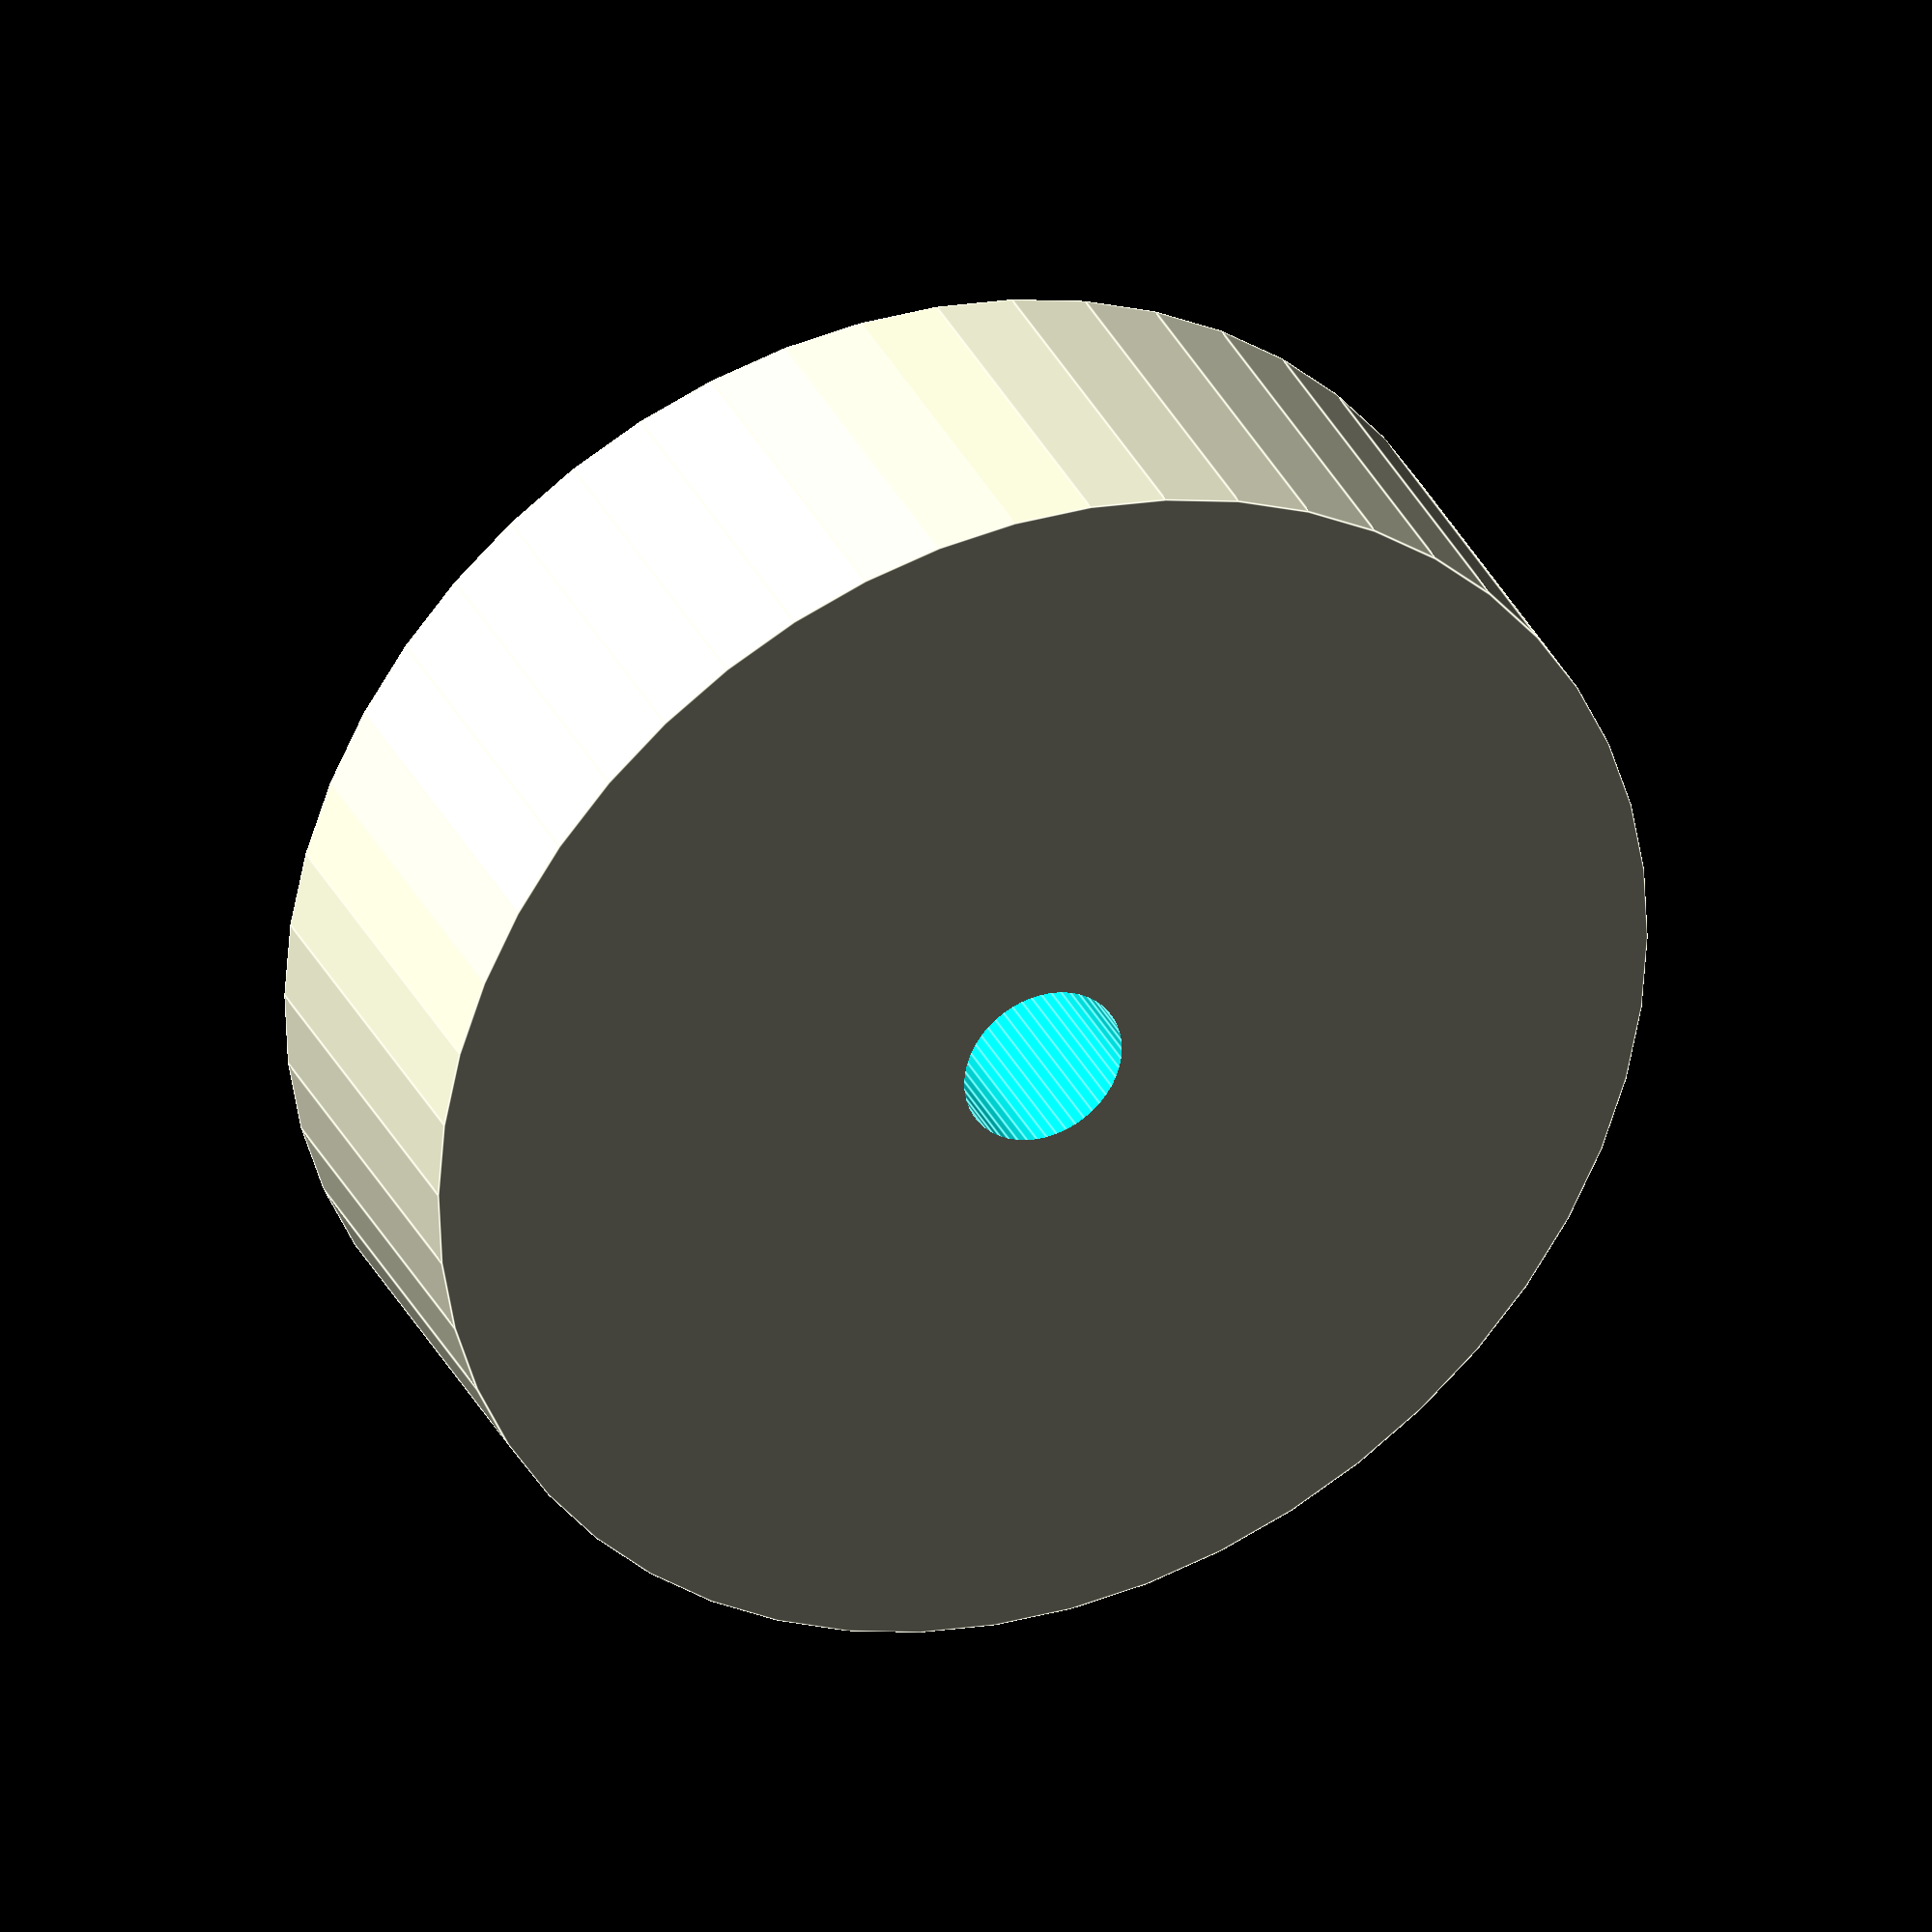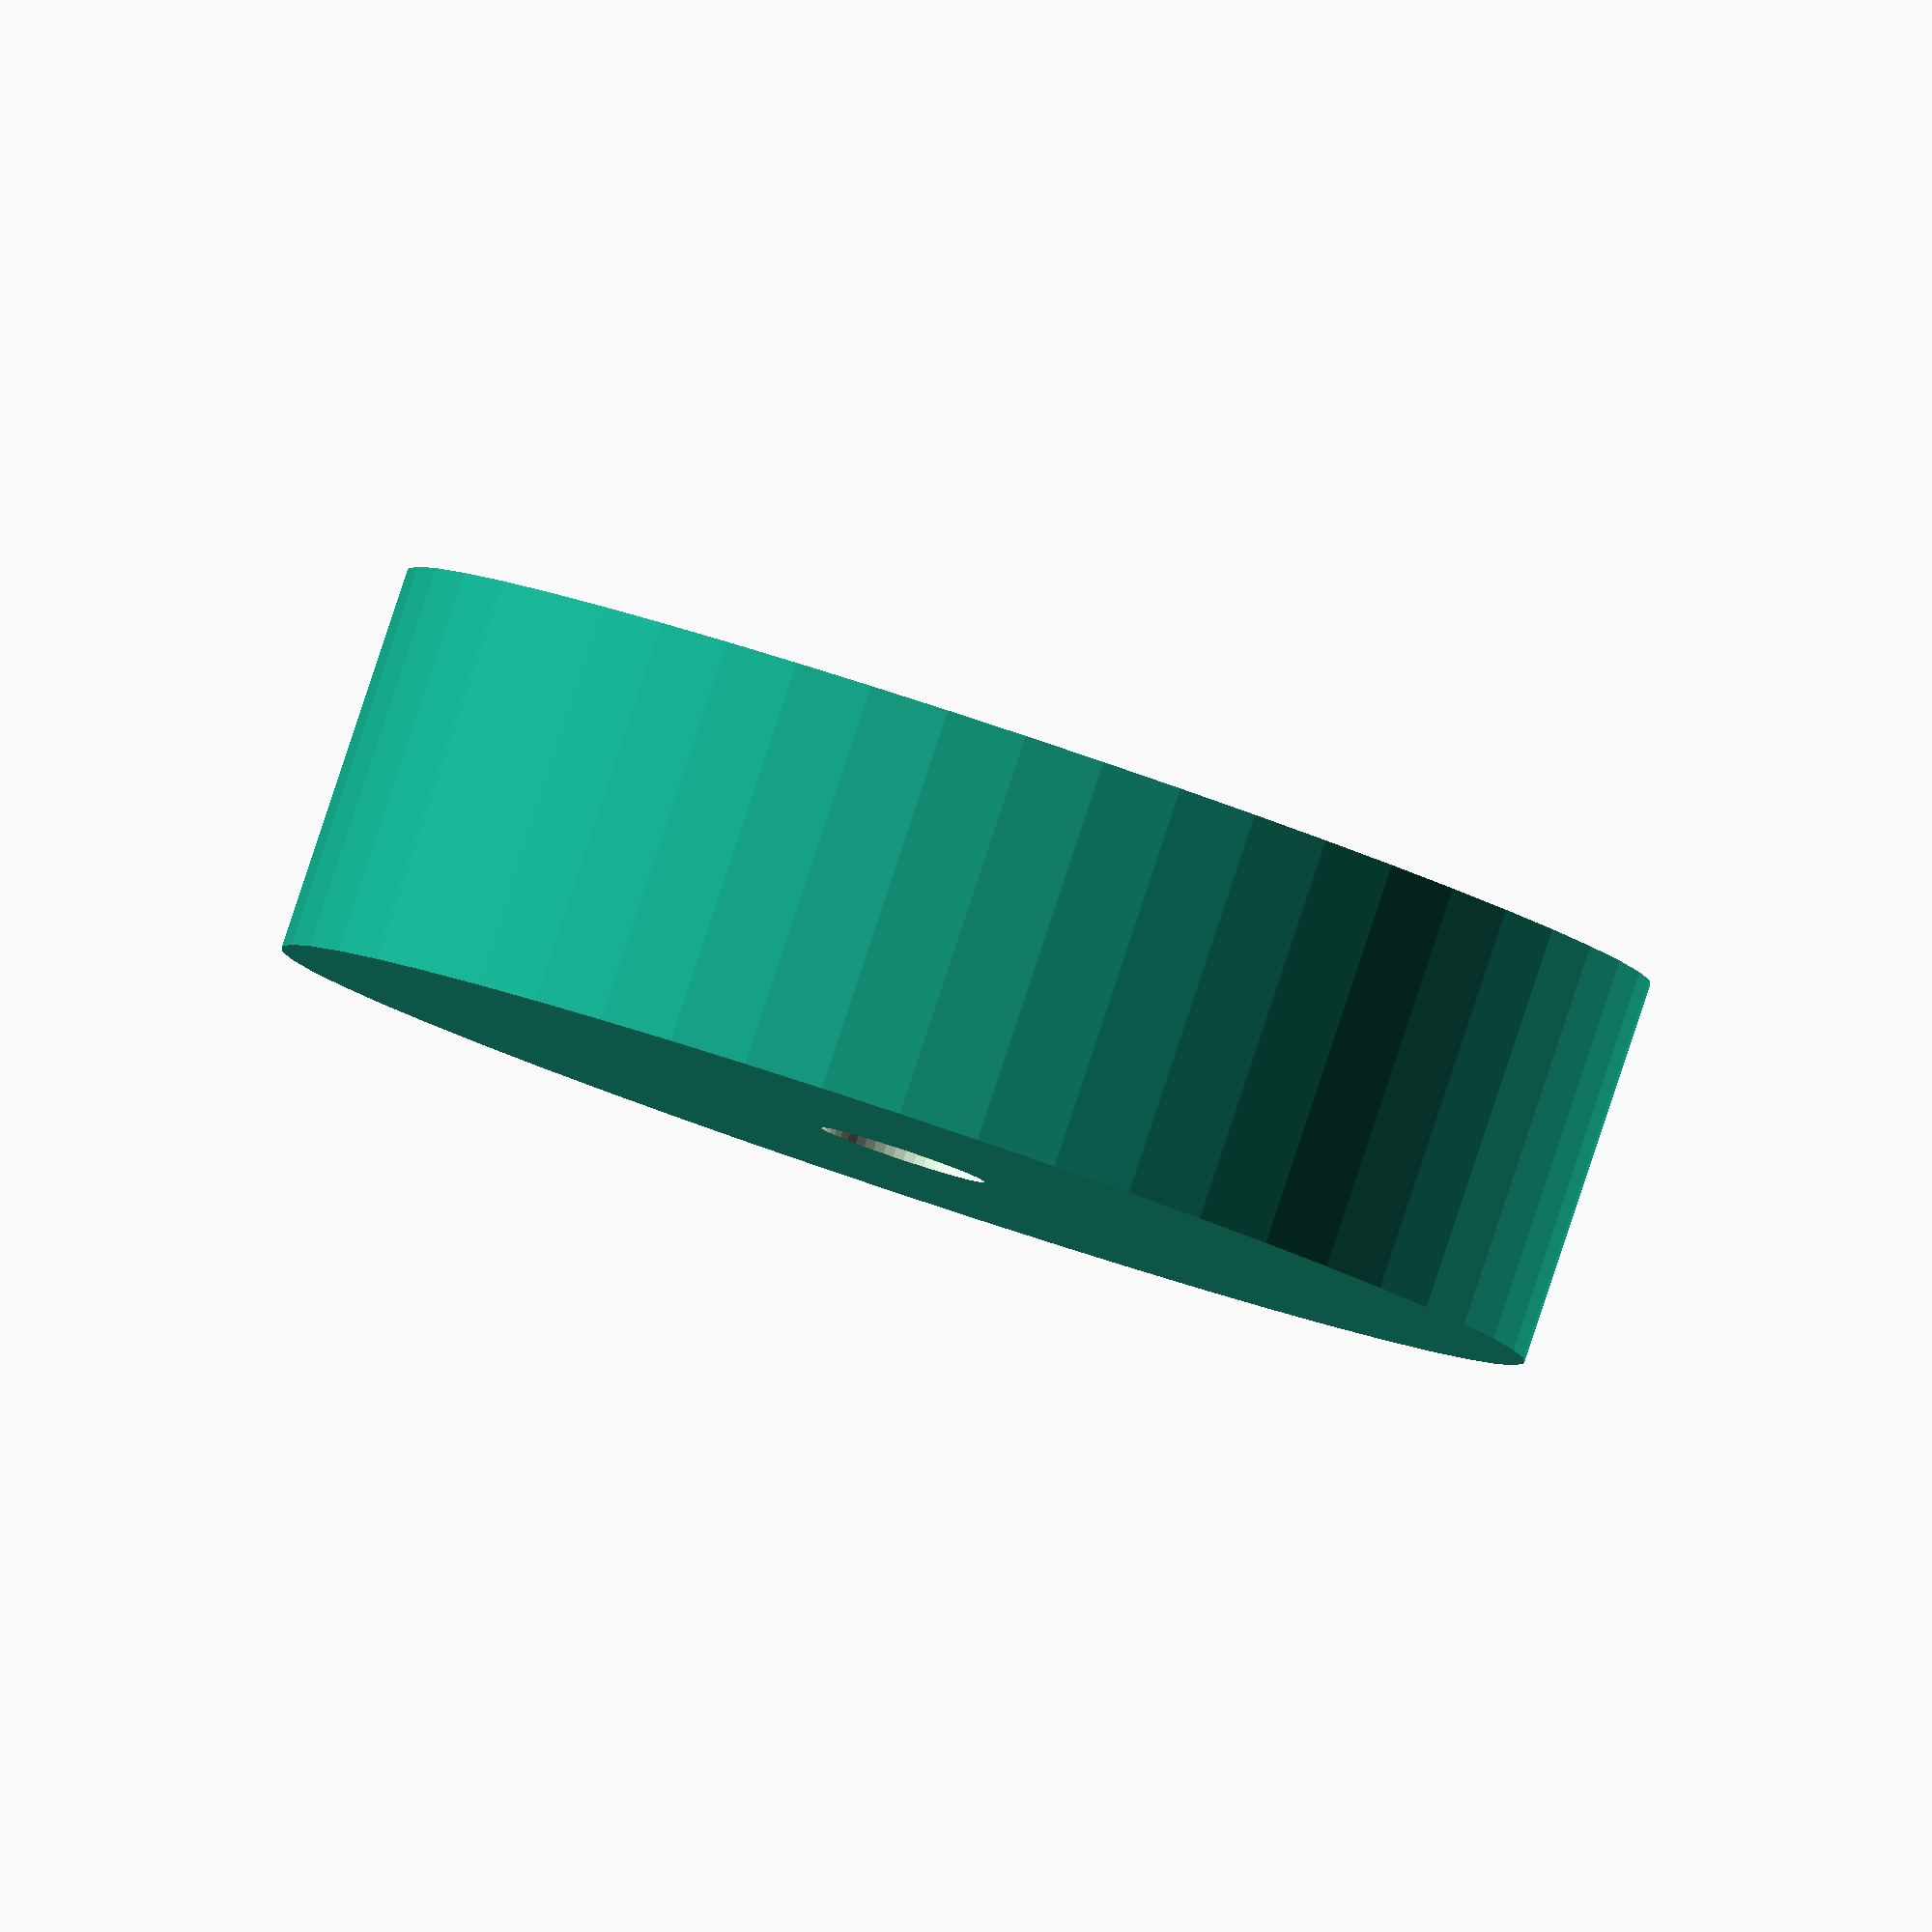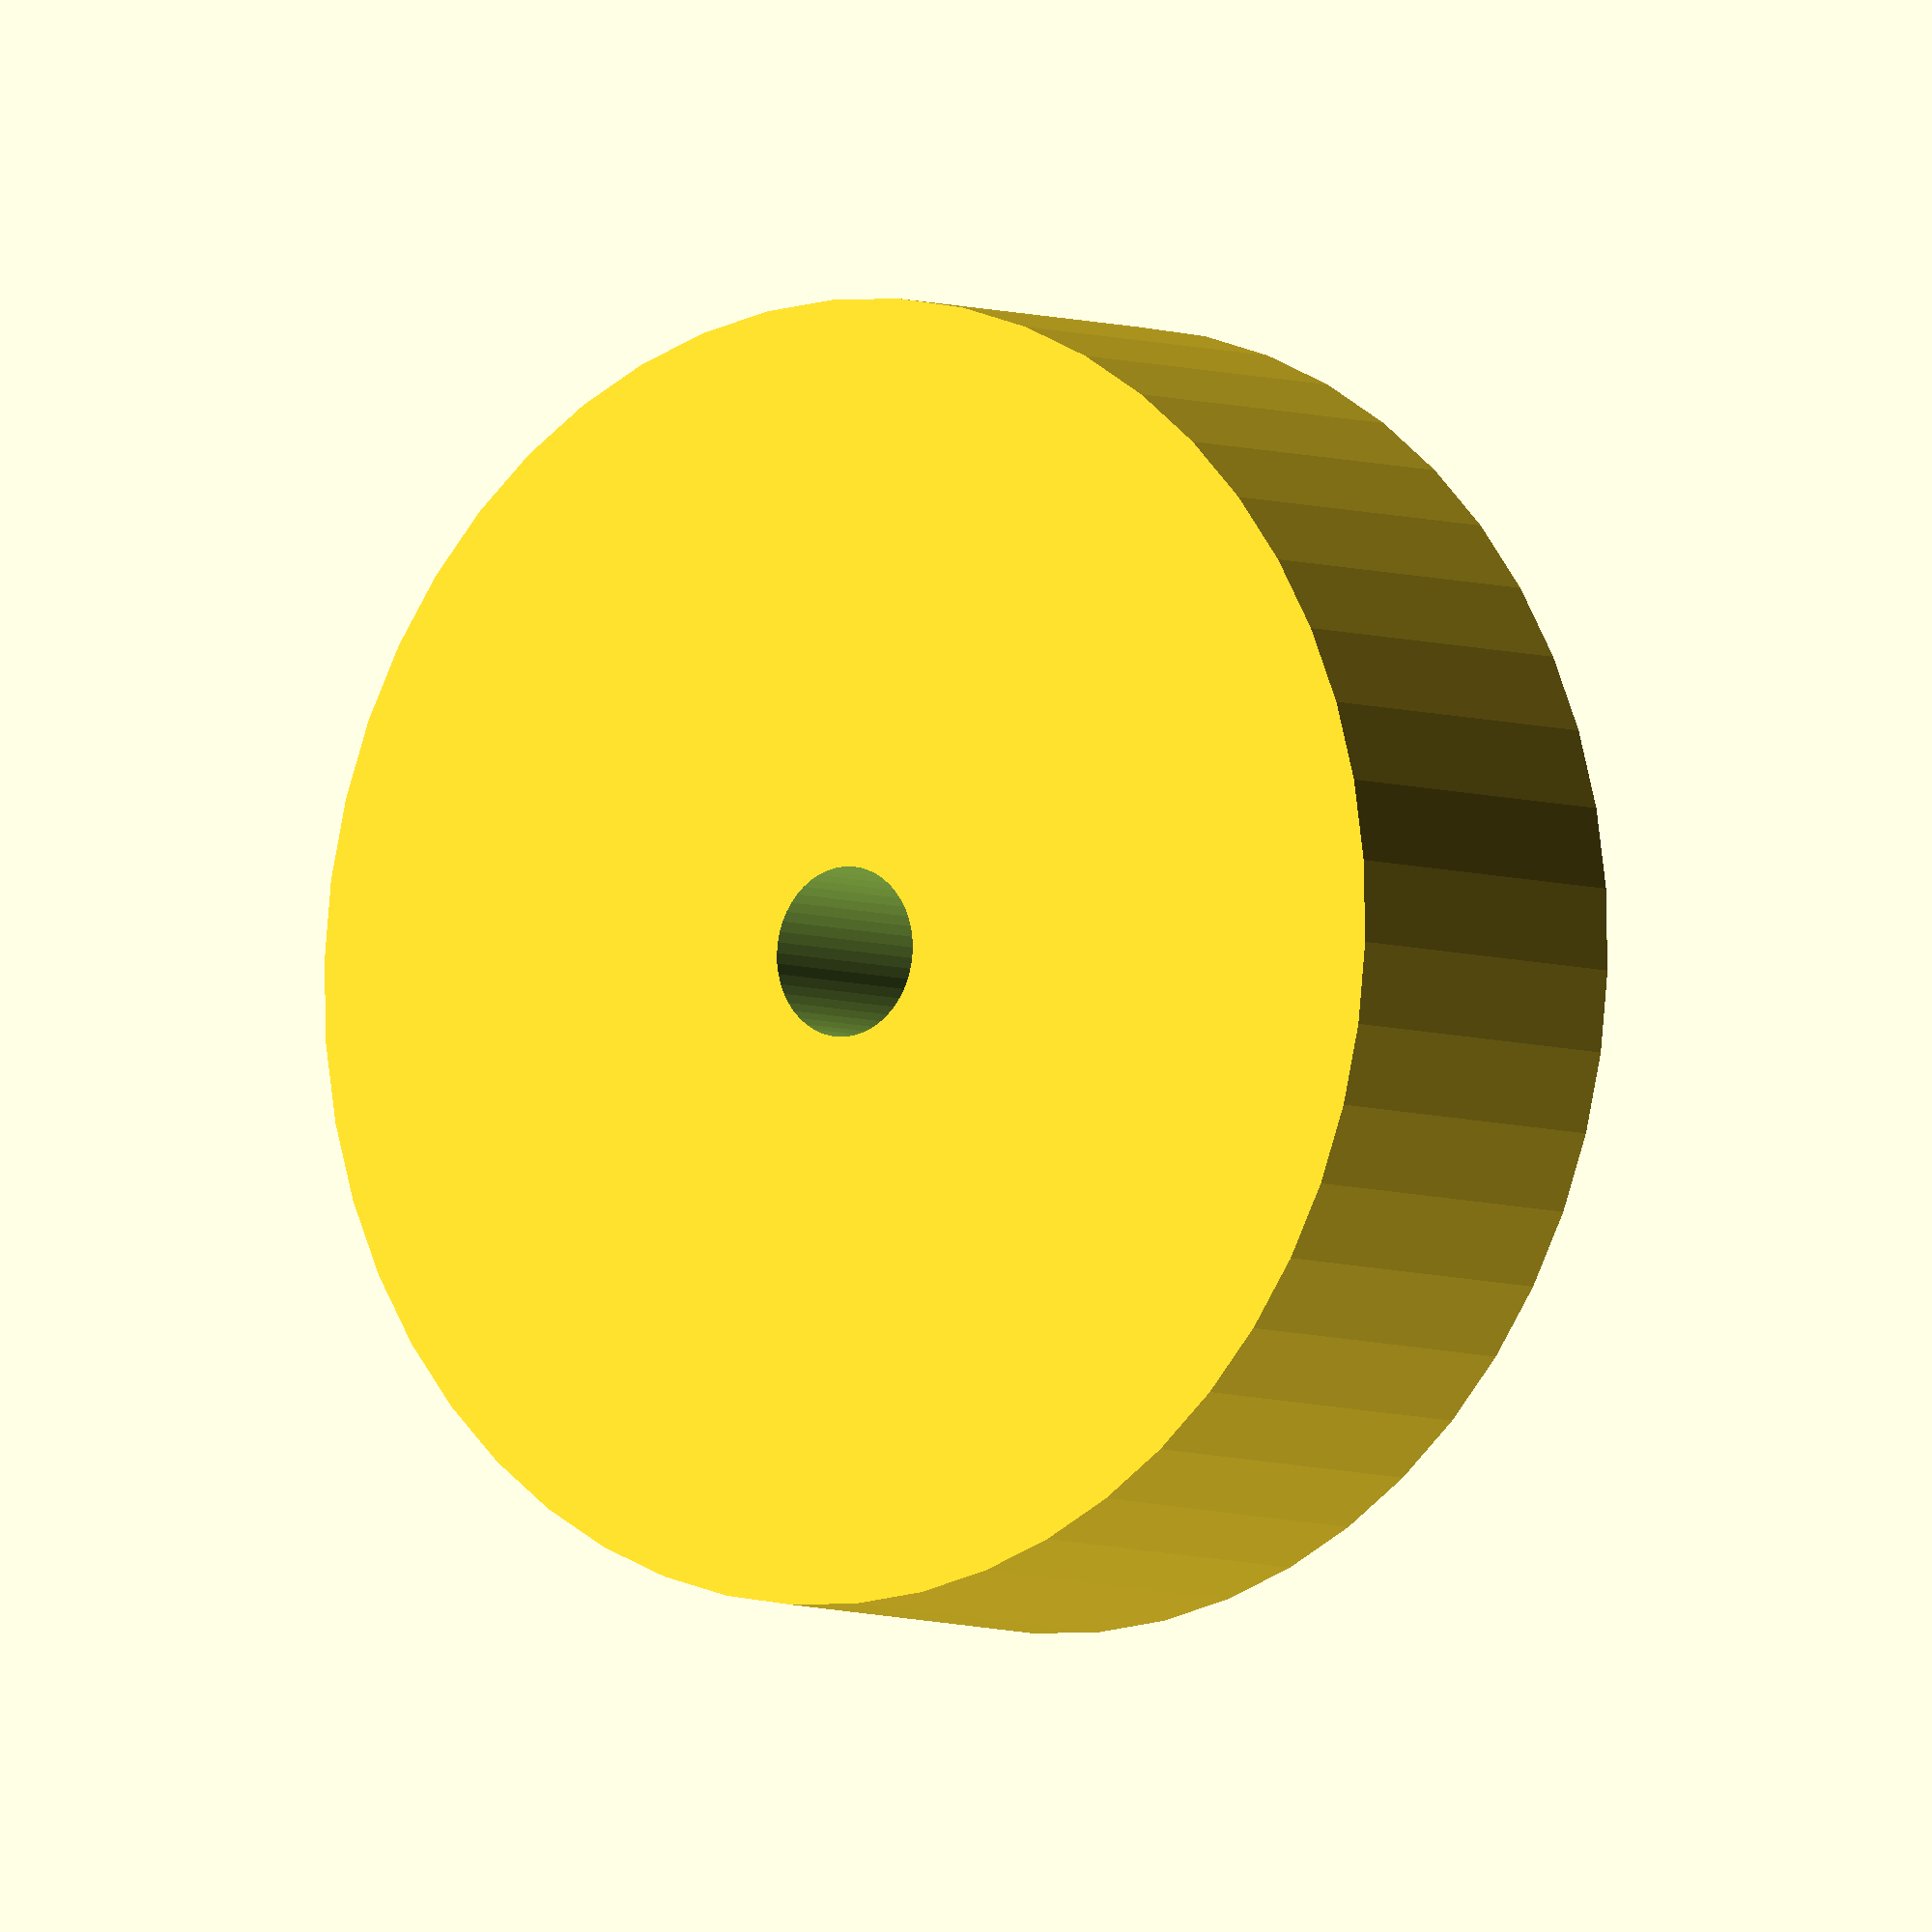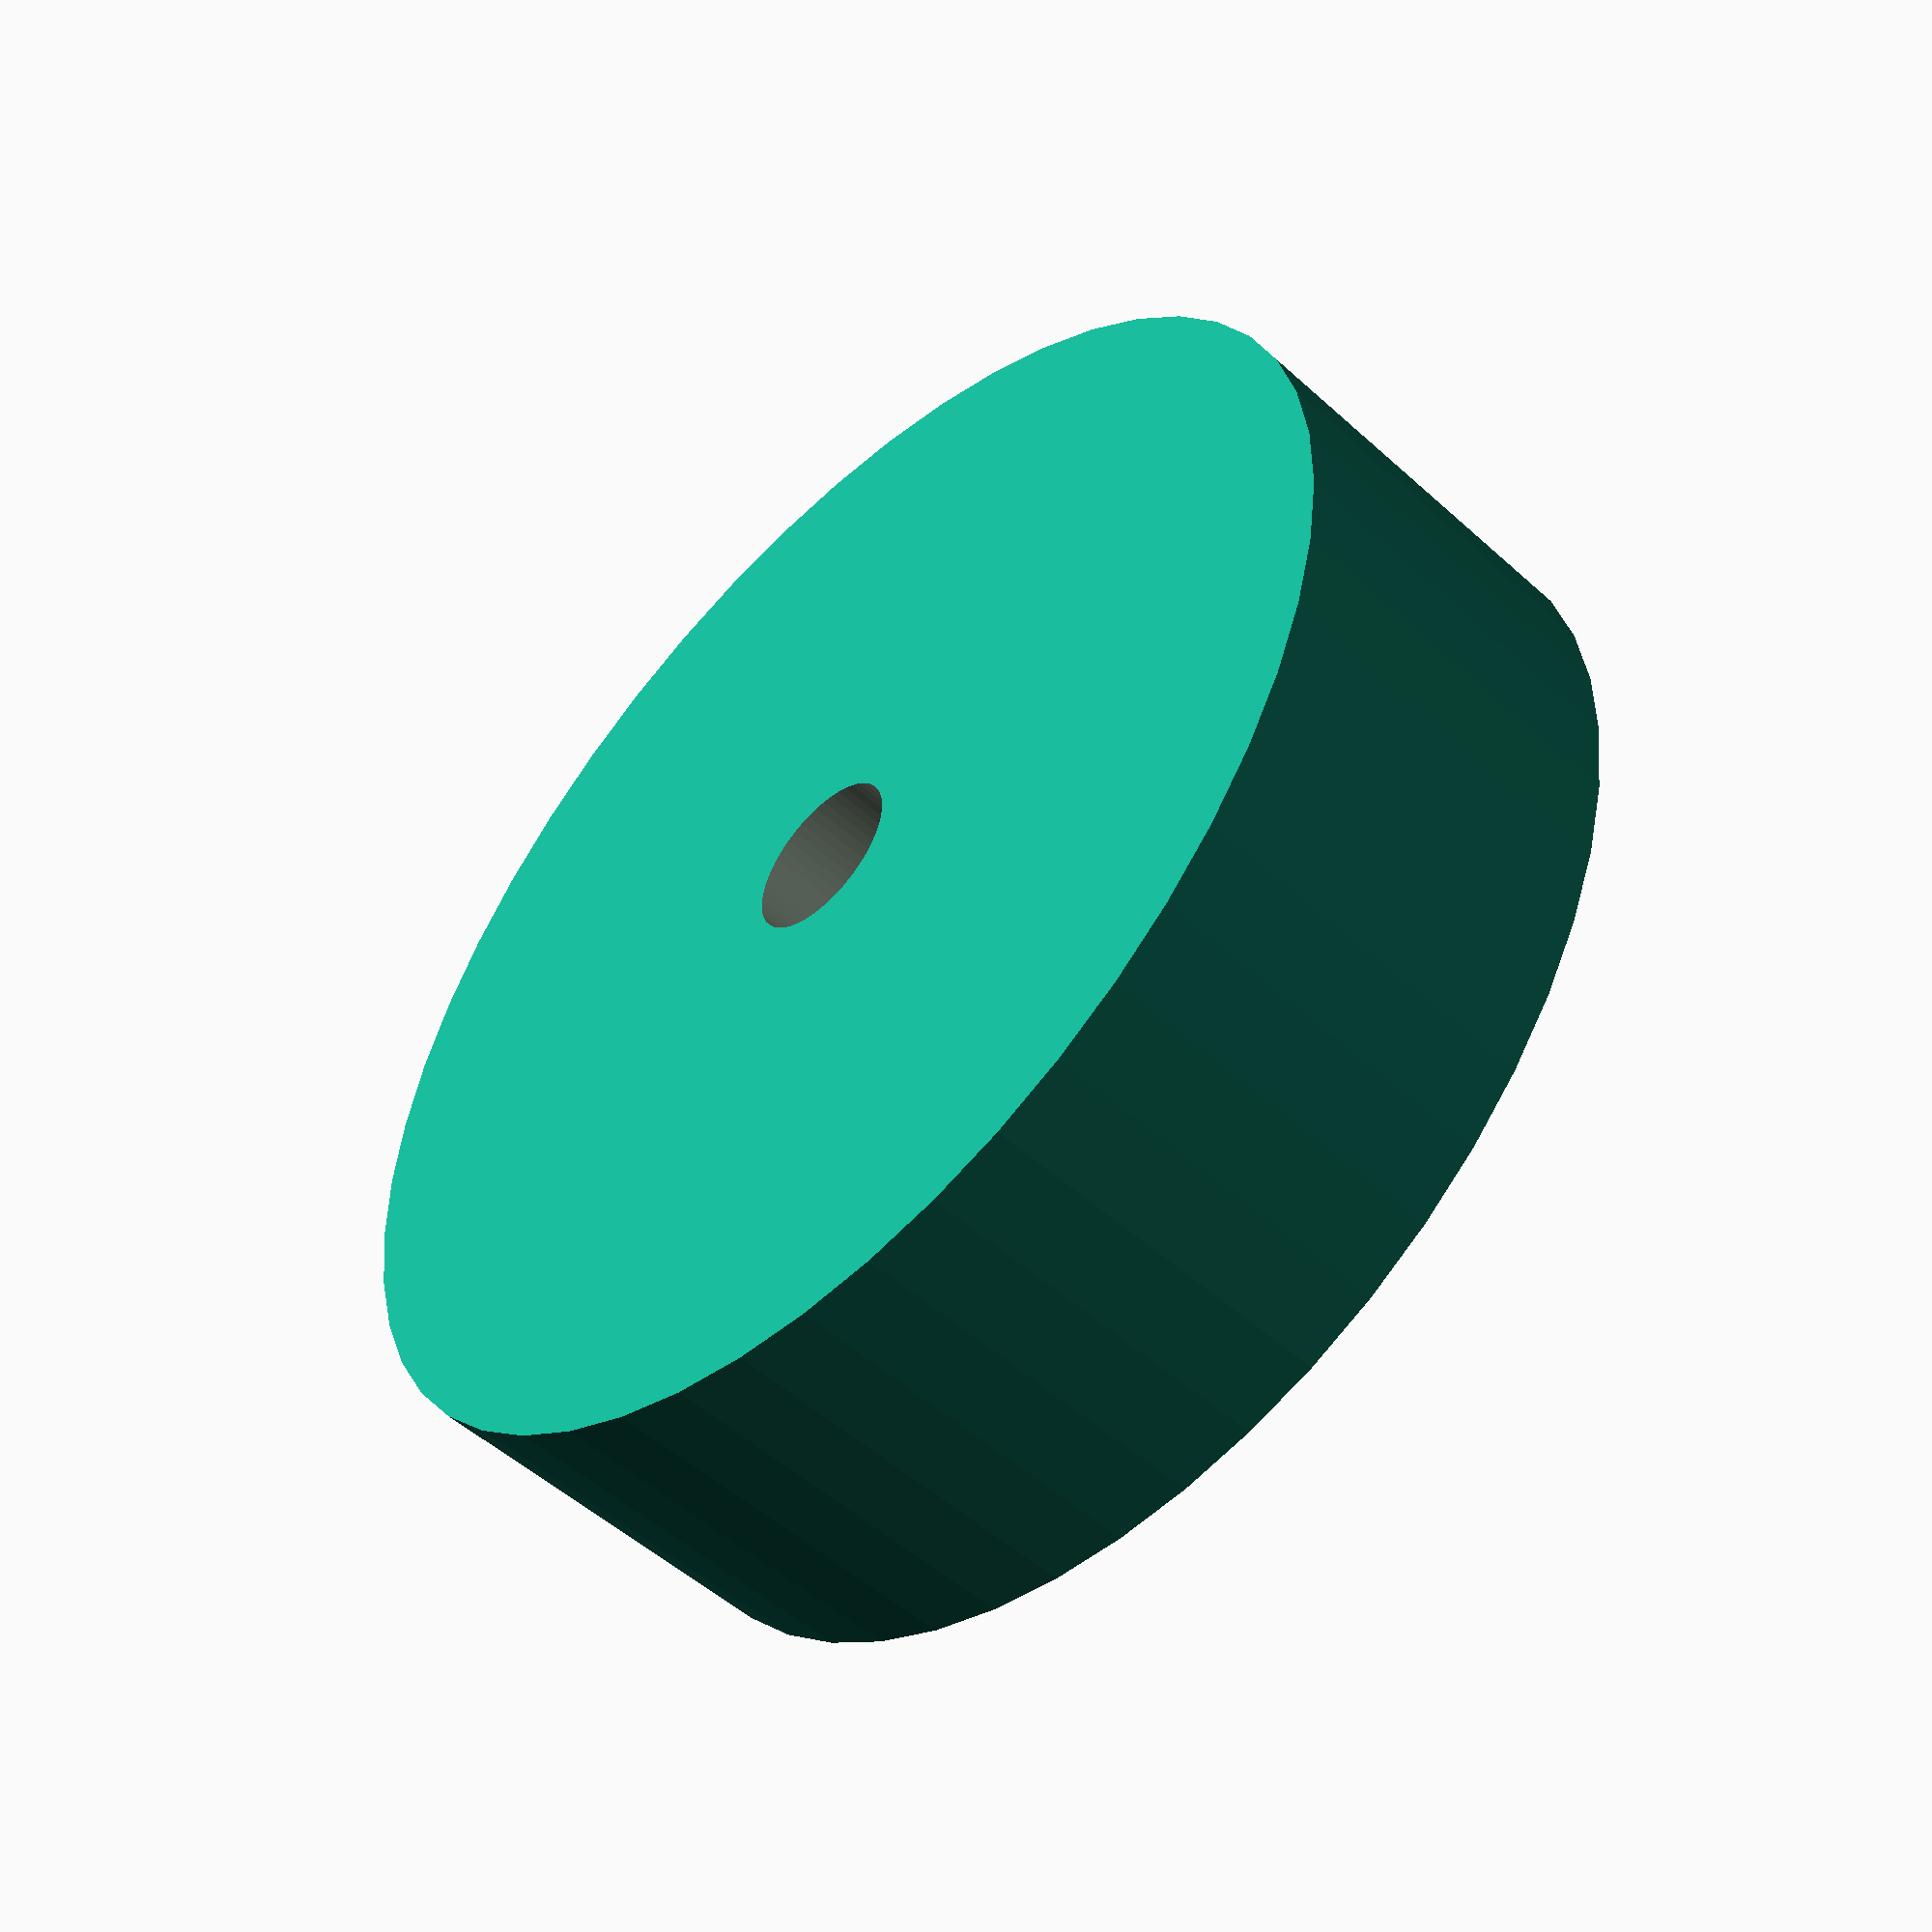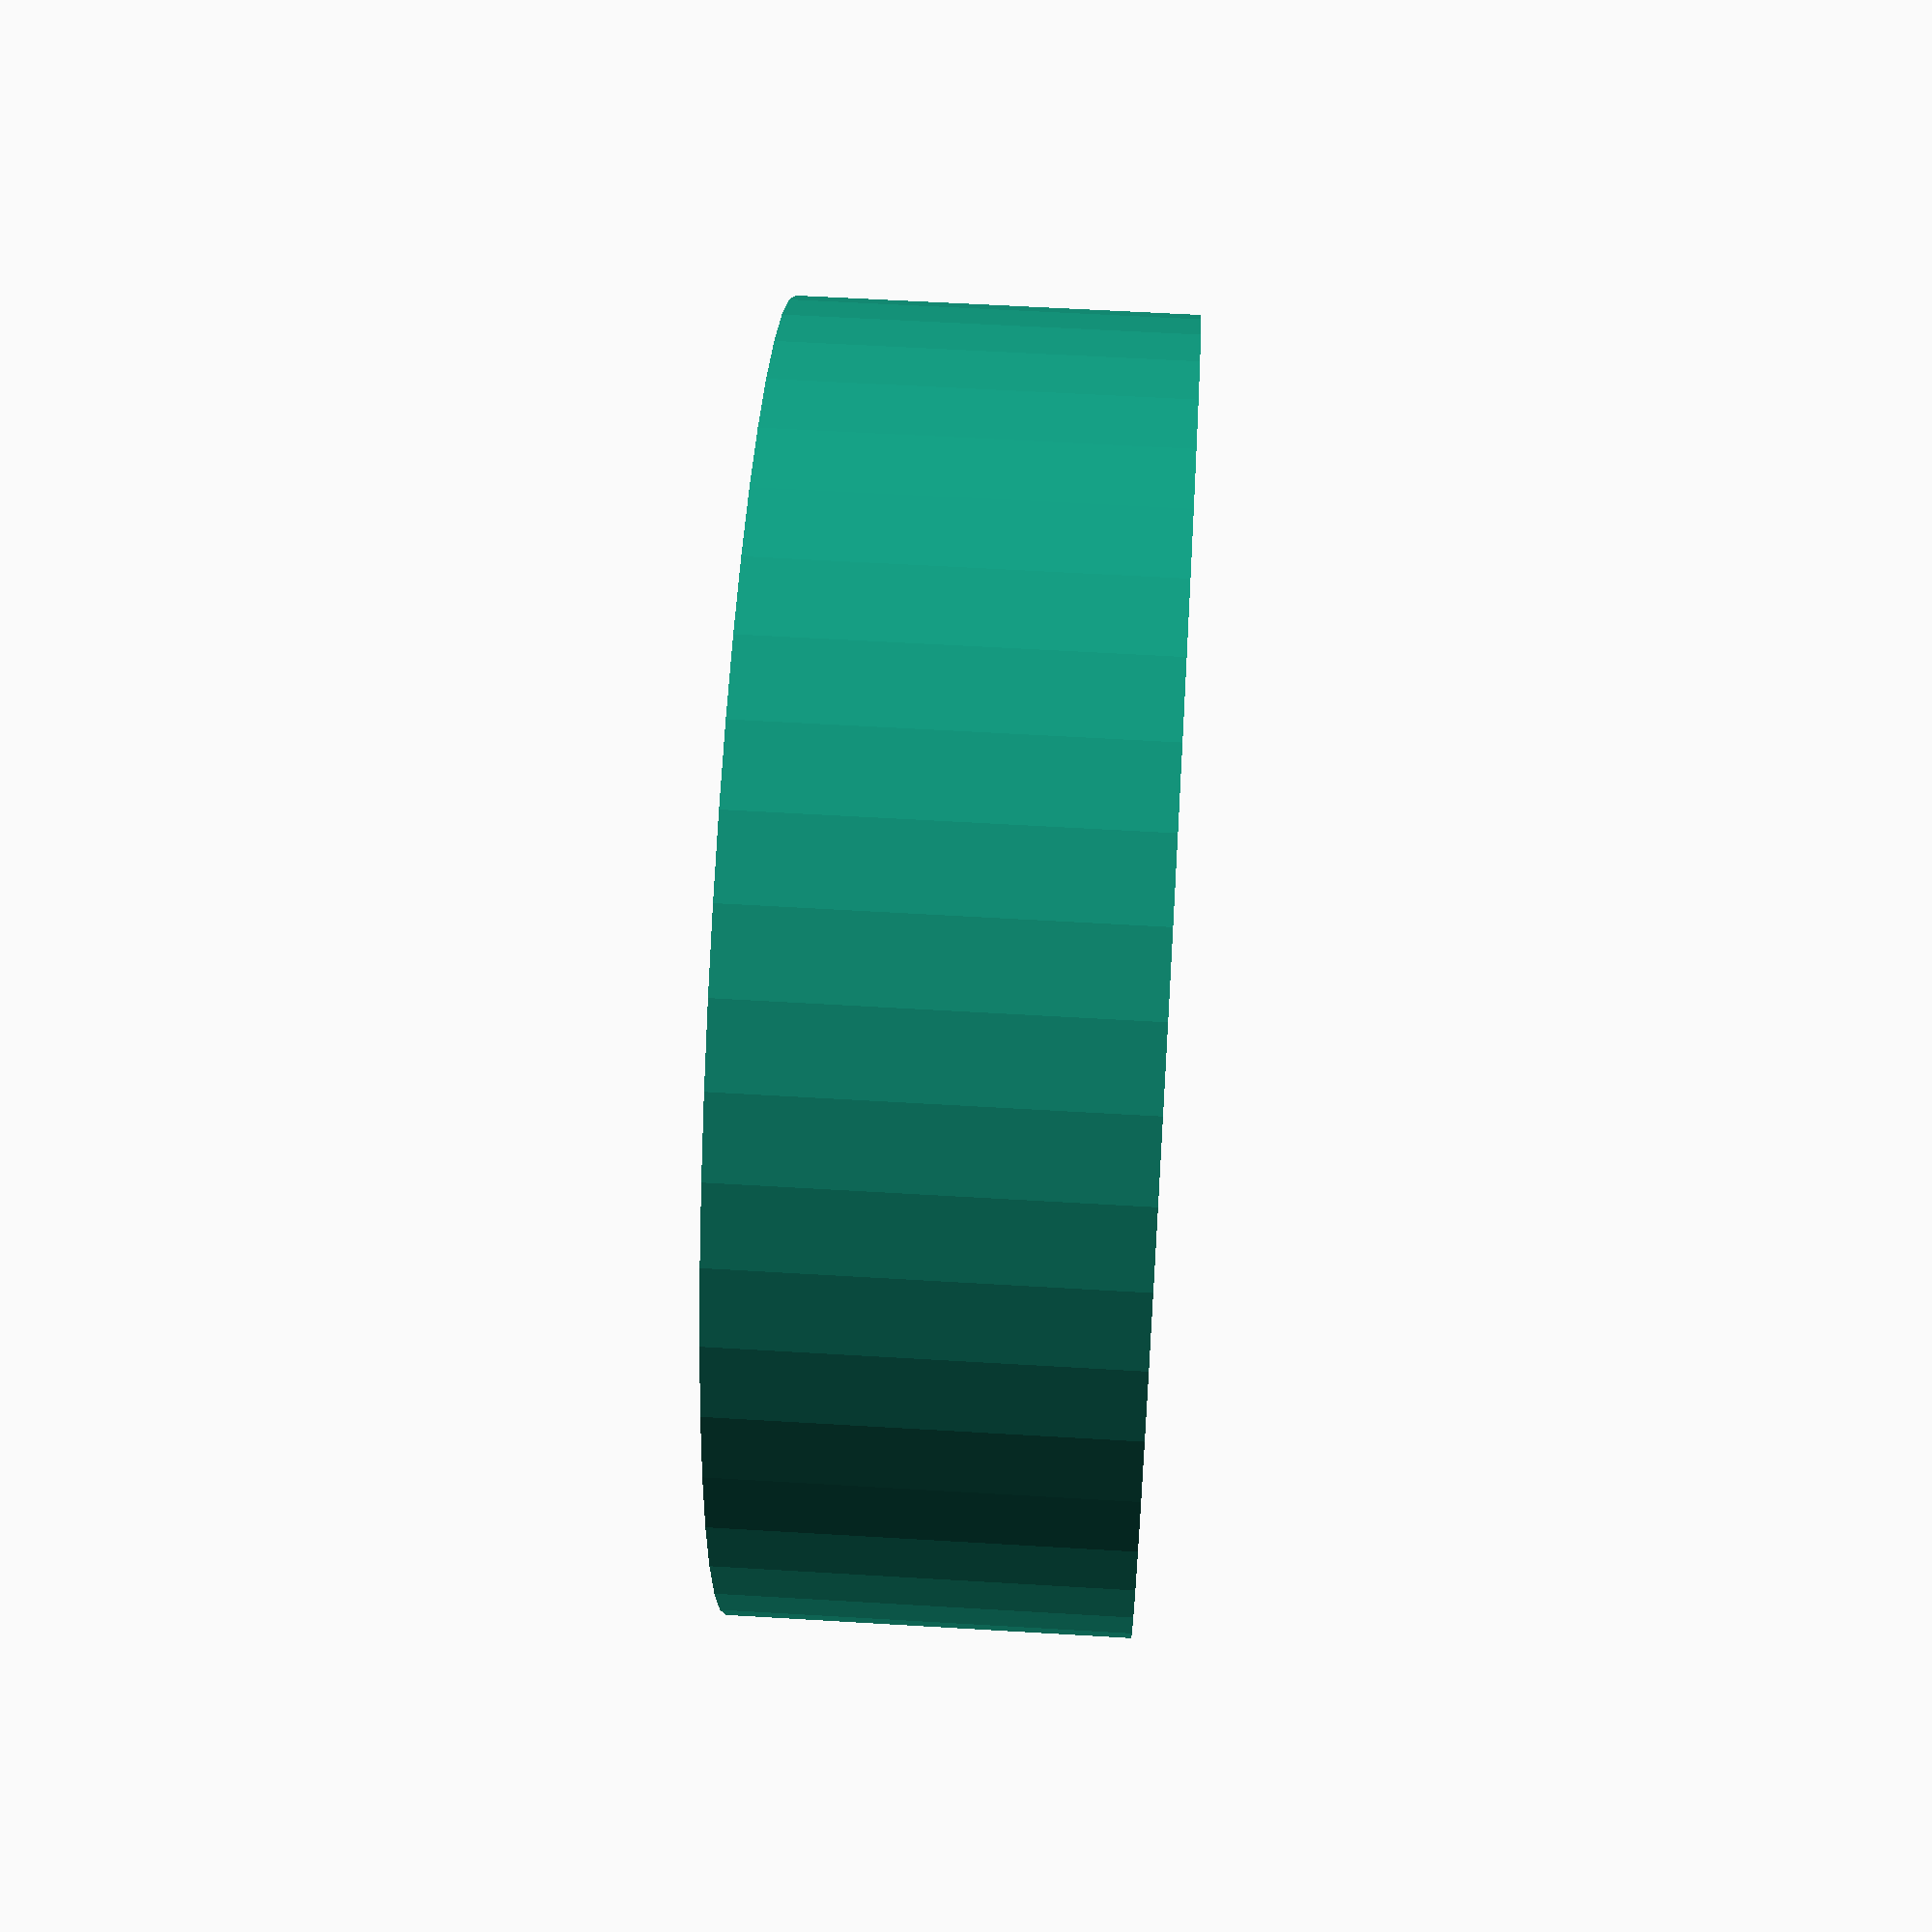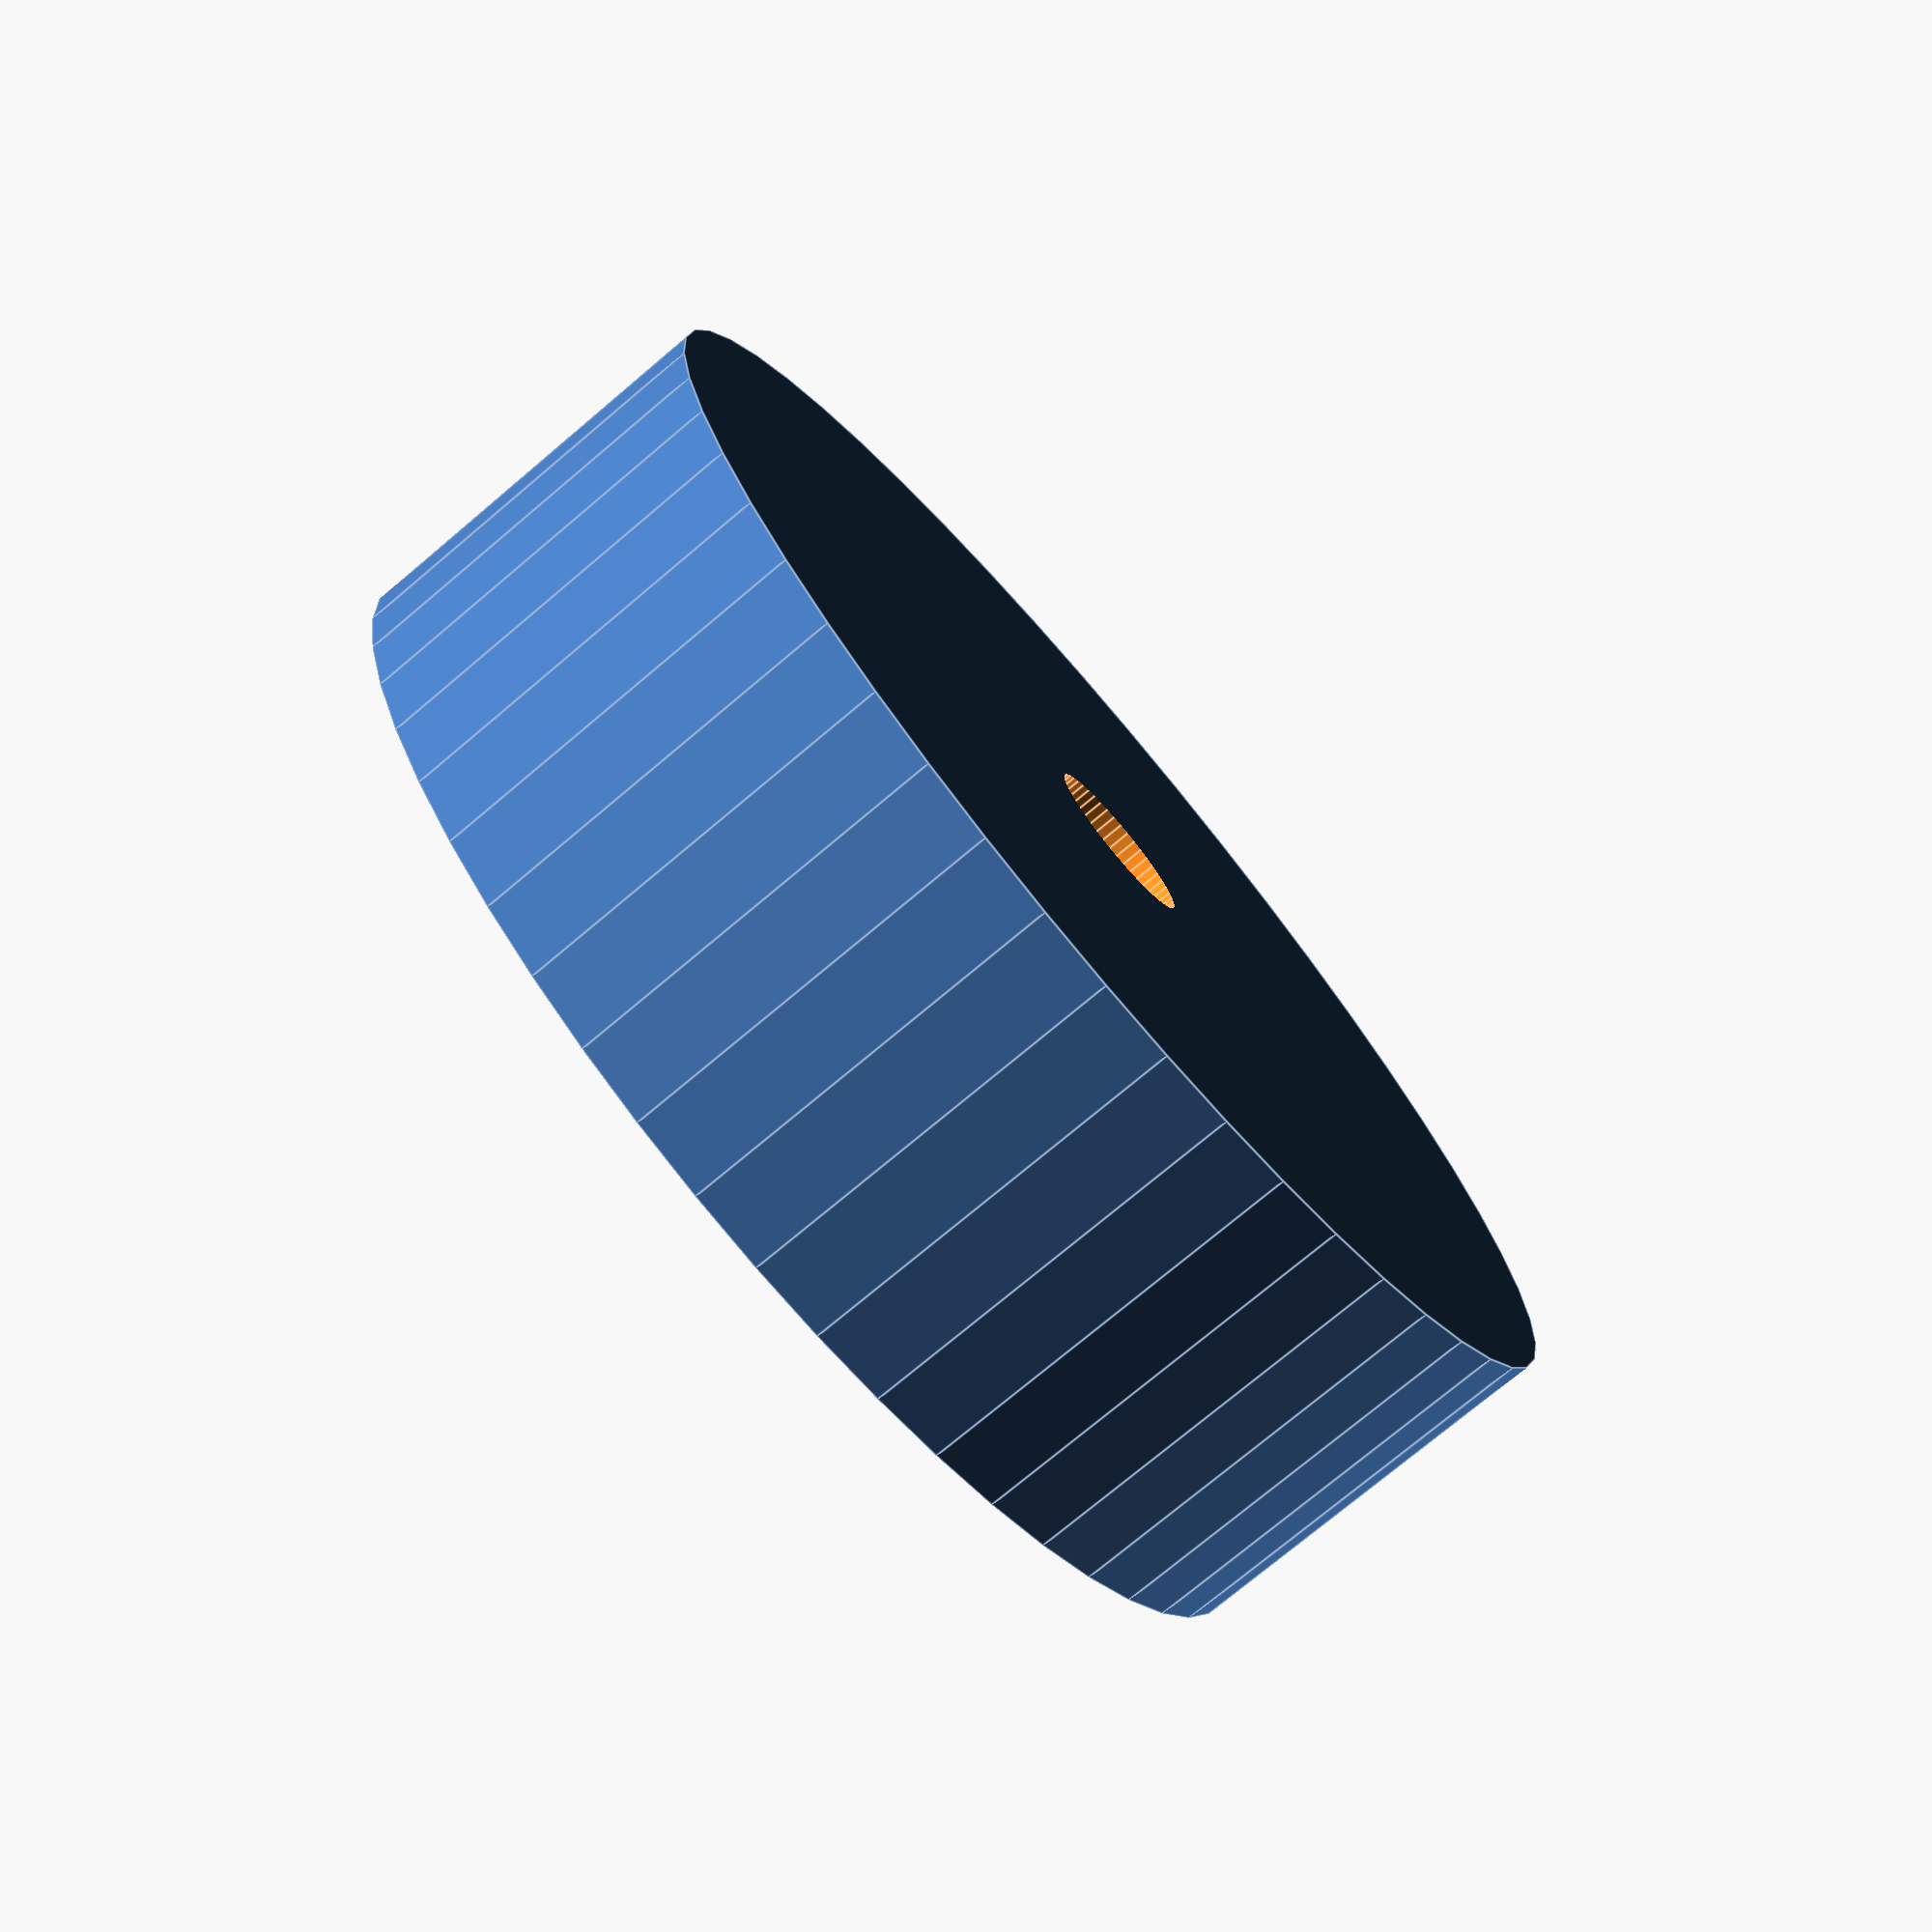
<openscad>
$fn = 50;


difference() {
	union() {
		translate(v = [0, 0, -3.5000000000]) {
			cylinder(h = 7, r = 11.5000000000);
		}
	}
	union() {
		translate(v = [0, 0, -100.0000000000]) {
			cylinder(h = 200, r = 1.5000000000);
		}
	}
}
</openscad>
<views>
elev=147.0 azim=130.5 roll=202.7 proj=o view=edges
elev=93.5 azim=118.5 roll=161.6 proj=o view=wireframe
elev=5.2 azim=254.3 roll=37.4 proj=o view=wireframe
elev=50.9 azim=97.3 roll=45.3 proj=p view=wireframe
elev=303.2 azim=357.0 roll=93.6 proj=p view=solid
elev=254.3 azim=316.1 roll=49.8 proj=p view=edges
</views>
